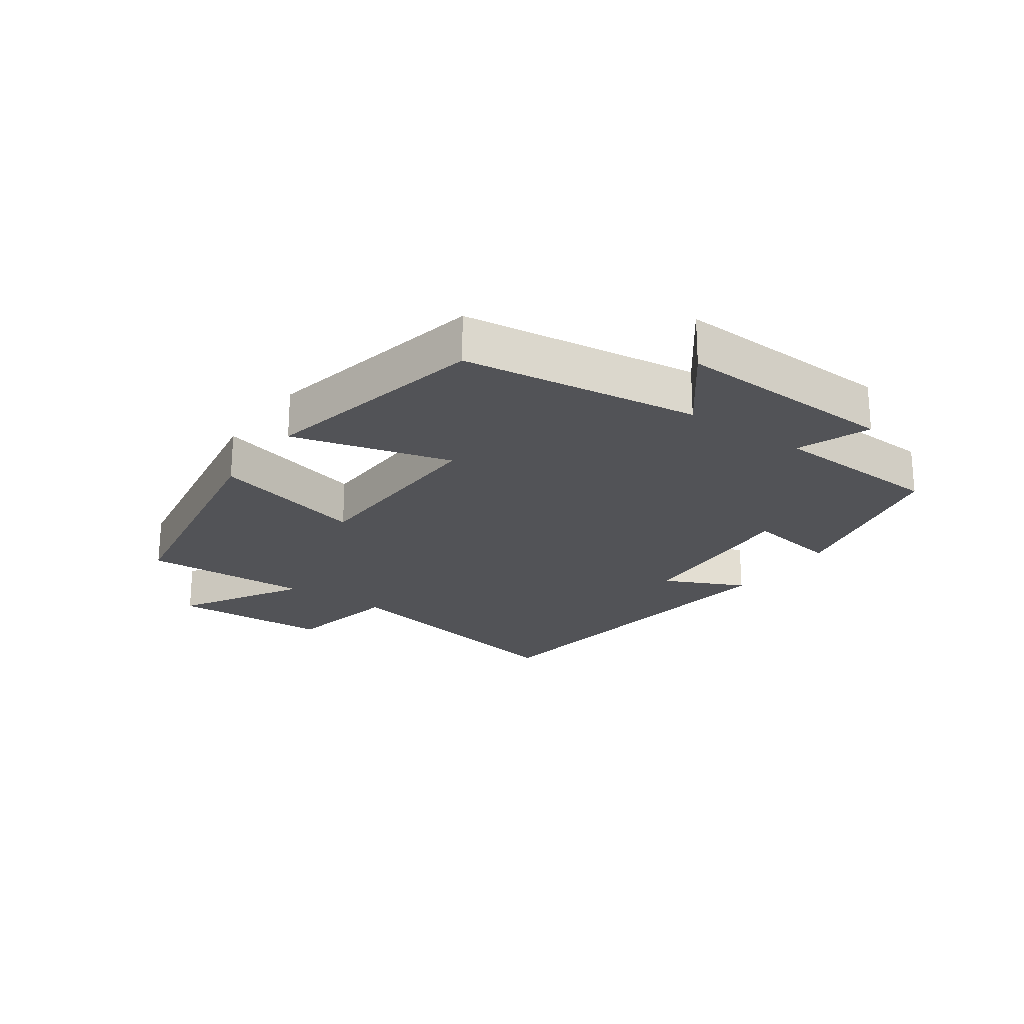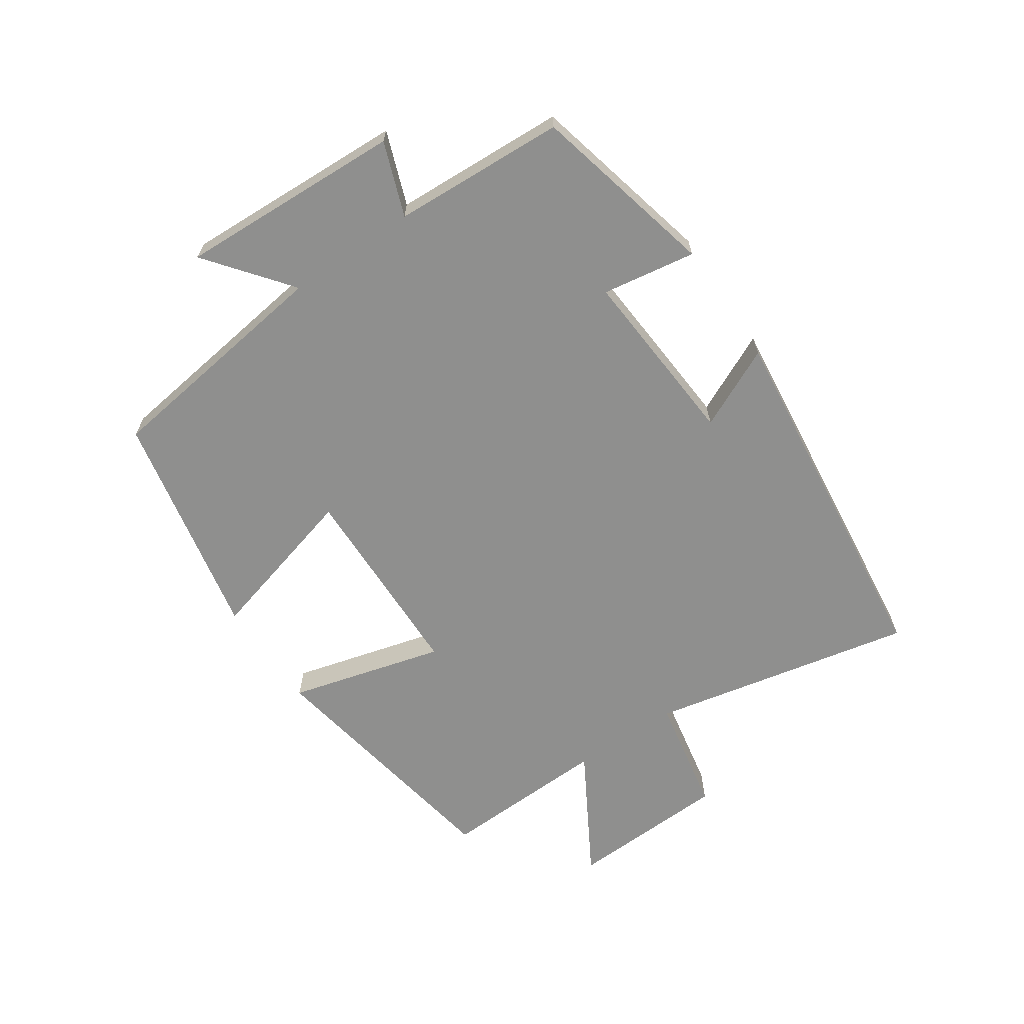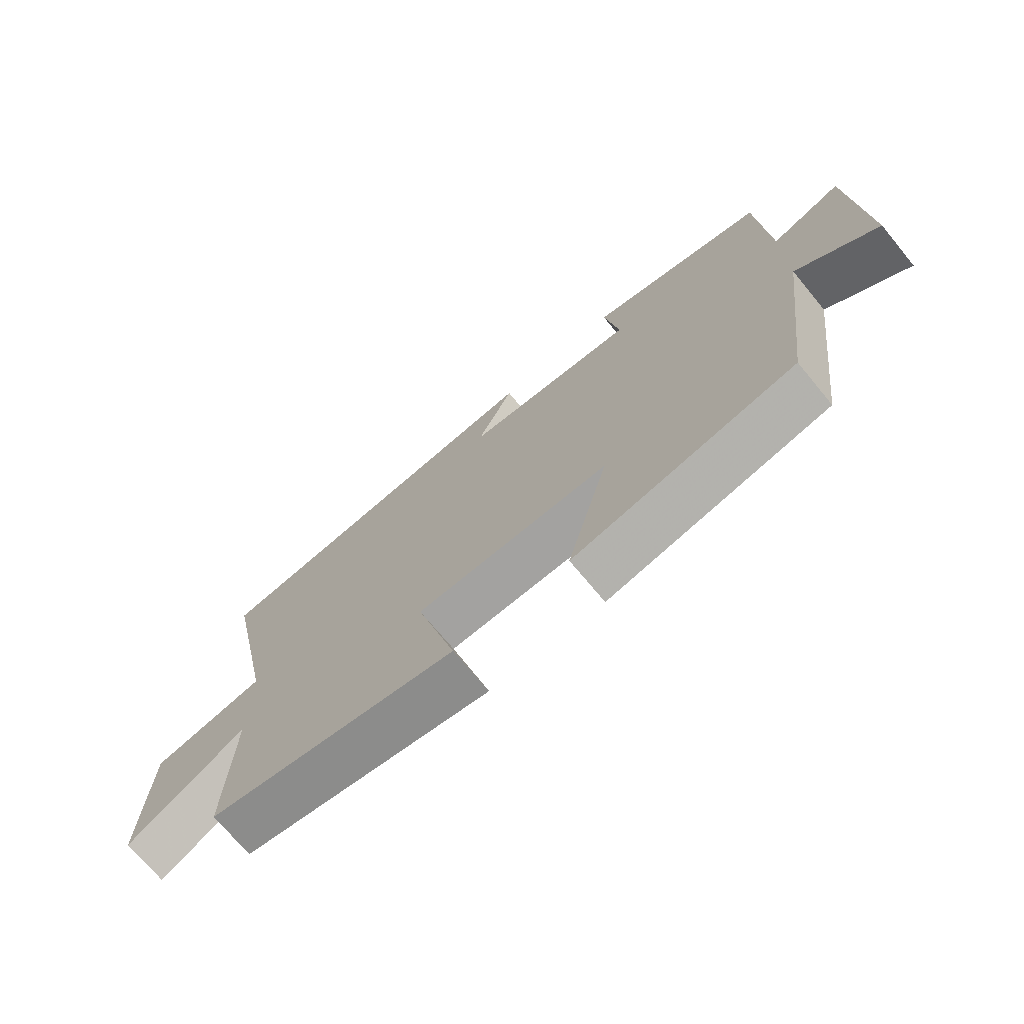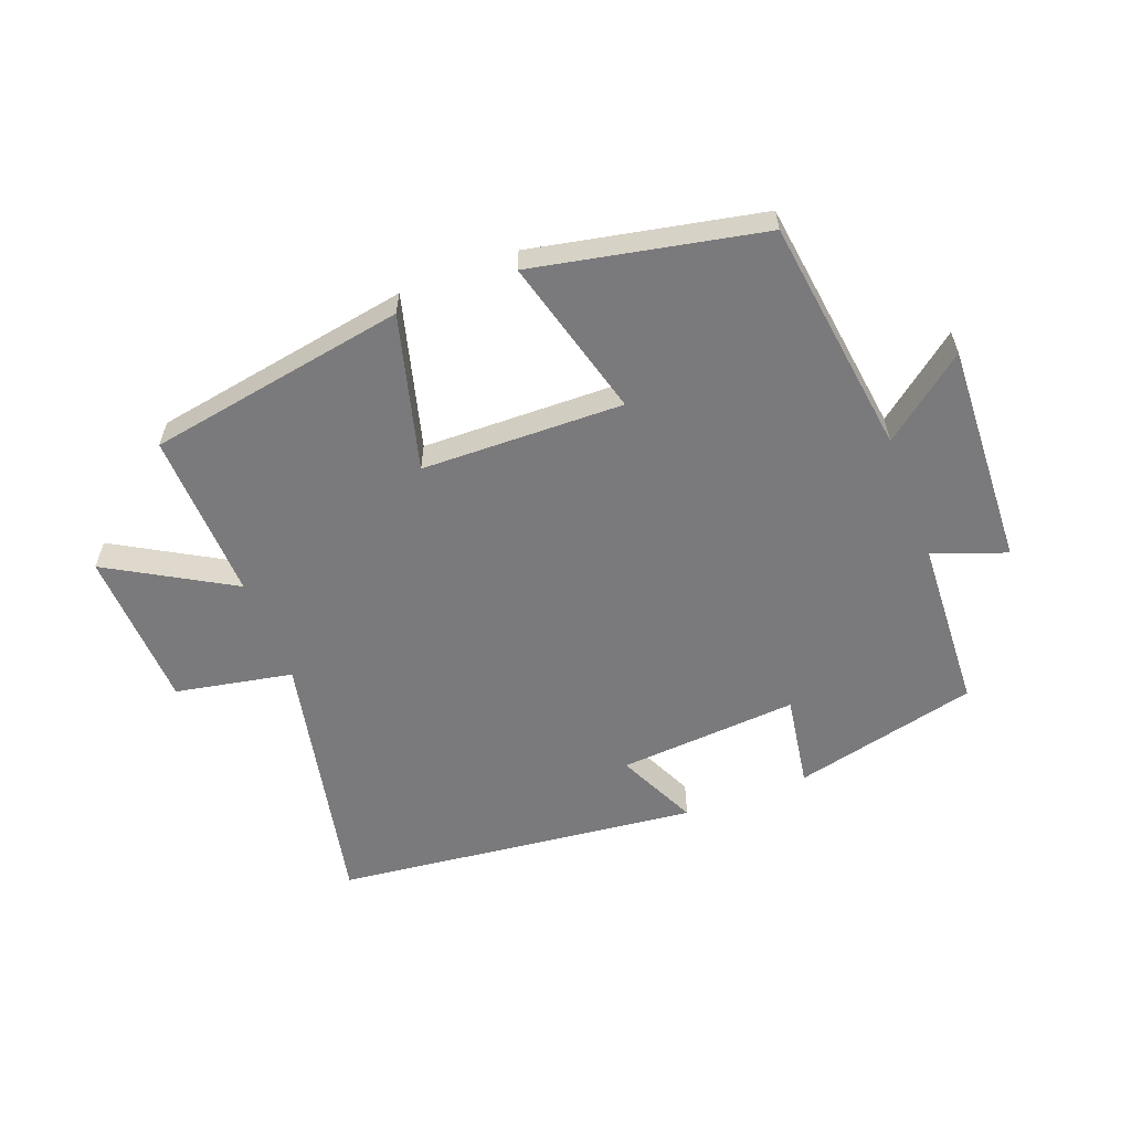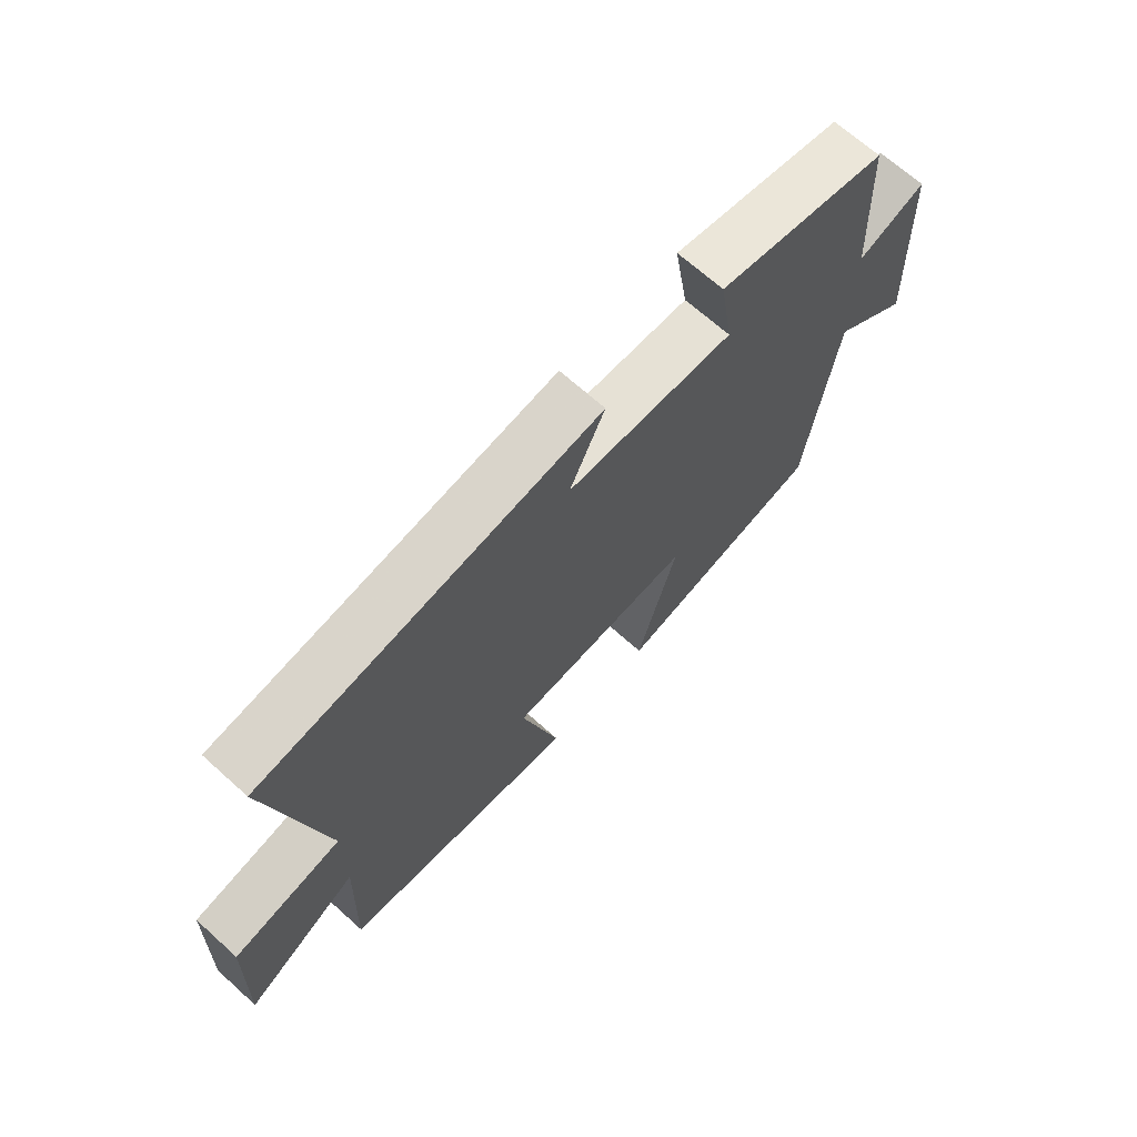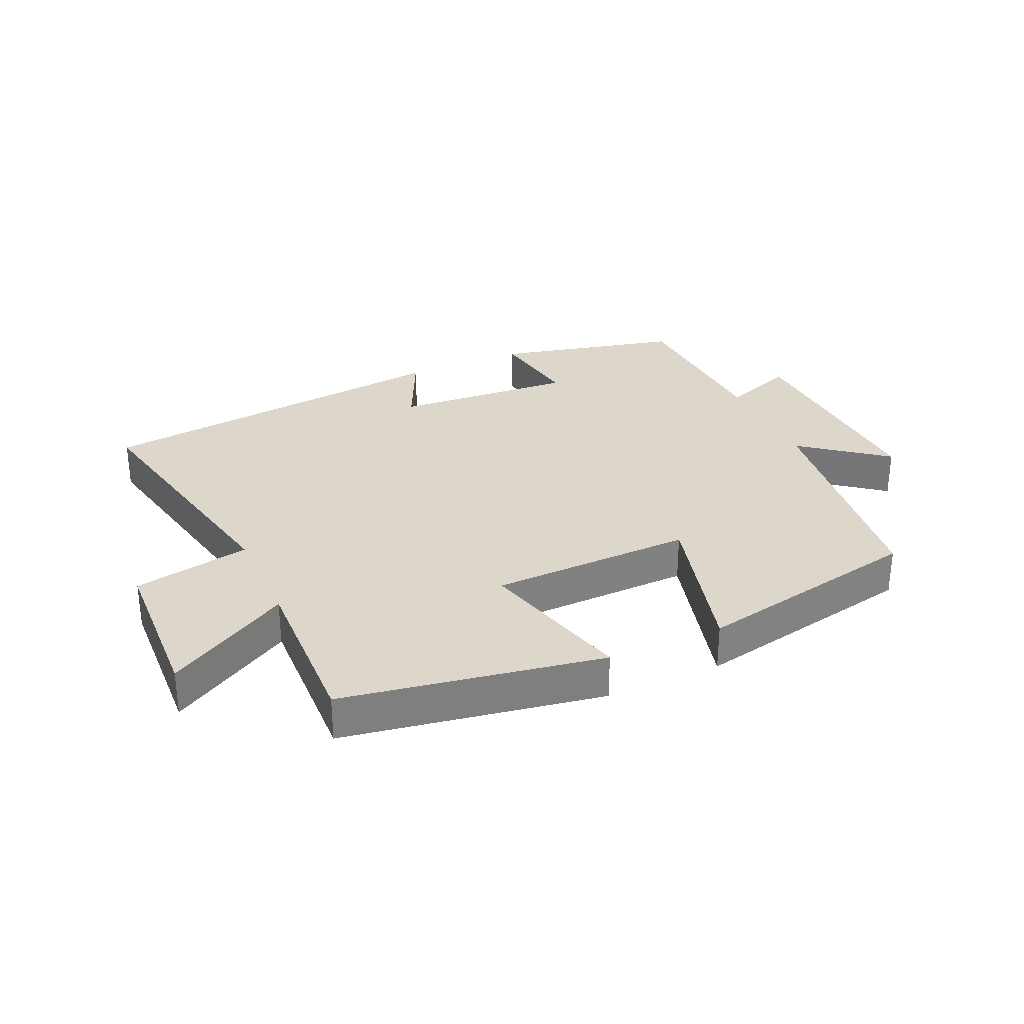
<metadata>
{"format":"obj","ext":"obj","renderer":"f3d","projection":"perspective","resolution":1024,"background":"white","views":[{"elev":-22.3,"azim":-125.3,"up":"+Y"},{"elev":-65.2,"azim":-55.7,"up":"+Y"},{"elev":-71.6,"azim":-140.4,"up":"+Z"},{"elev":-58.2,"azim":-159.0,"up":"+Y"},{"elev":68.3,"azim":132.0,"up":"+Z"},{"elev":30.5,"azim":155.8,"up":"+Y"}]}
</metadata>
<code>
v -0.486 0.07 0.431
v -0.193 0.07 0.5
v -0.217 0.07 0.352
v 0.069 0.07 0.372
v 0.009 0.07 0.5
v 0.588 0.07 0.432
v 0.5 0.07 0.014
v 0.686 0.07 -0.022
v 0.696 0.07 -0.276
v 0.5 0.07 -0.162
v 0.509 0.07 -0.43
v 0.098 0.07 -0.5
v 0.164 0.07 -0.255
v -0.156 0.07 -0.247
v -0.088 0.07 -0.5
v -0.45 0.07 -0.426
v -0.5 0.07 -0.05
v -0.632 0.07 -0.153
v -0.616 0.07 0.201
v -0.5 0.07 0.158
v -0.486 0 0.431
v -0.193 0 0.5
v -0.217 0 0.352
v 0.069 0 0.372
v 0.009 0 0.5
v 0.588 0 0.432
v 0.5 0 0.014
v 0.686 0 -0.022
v 0.696 0 -0.276
v 0.5 0 -0.162
v 0.509 0 -0.43
v 0.098 0 -0.5
v 0.164 0 -0.255
v -0.156 0 -0.247
v -0.088 0 -0.5
v -0.45 0 -0.426
v -0.5 0 -0.05
v -0.632 0 -0.153
v -0.616 0 0.201
v -0.5 0 0.158
f 17 18 19 20
f 17 20 1
f 16 17 1
f 15 16 1
f 14 15 1
f 13 14 1
f 10 11 12 13
f 10 13 1
f 7 8 9 10
f 7 10 1
f 4 5 6 7
f 3 4 7
f 3 7 1
f 1 2 3
f 40 39 38 37
f 21 40 37
f 21 37 36
f 21 36 35
f 21 35 34
f 21 34 33
f 33 32 31 30
f 21 33 30
f 30 29 28 27
f 21 30 27
f 27 26 25 24
f 27 24 23
f 21 27 23
f 23 22 21
f 1 21 22 2
f 2 22 23 3
f 3 23 24 4
f 4 24 25 5
f 5 25 26 6
f 6 26 27 7
f 7 27 28 8
f 8 28 29 9
f 9 29 30 10
f 10 30 31 11
f 11 31 32 12
f 12 32 33 13
f 13 33 34 14
f 14 34 35 15
f 15 35 36 16
f 16 36 37 17
f 17 37 38 18
f 18 38 39 19
f 19 39 40 20
f 20 40 21 1

</code>
